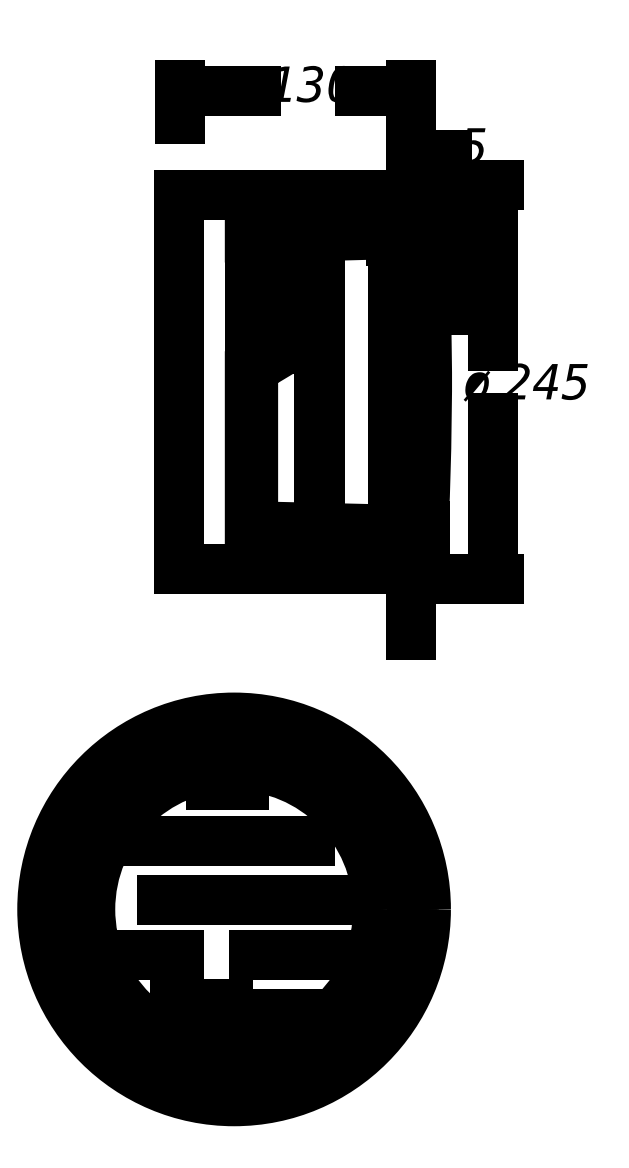
<metadata>
{"format":"dxf","ext":"dxf","renderer":"ezdxf+matplotlib","layout":"modelspace","background":"white","min_lineweight":24,"dpi":150}
</metadata>
<code>
0
SECTION
2
ENTITIES
0
INSERT
8
LIVELLO_1
2
AI9-BLK1
10
98.37
20
139.8
30
0
0
ENDSEC
0
EOF

</code>
